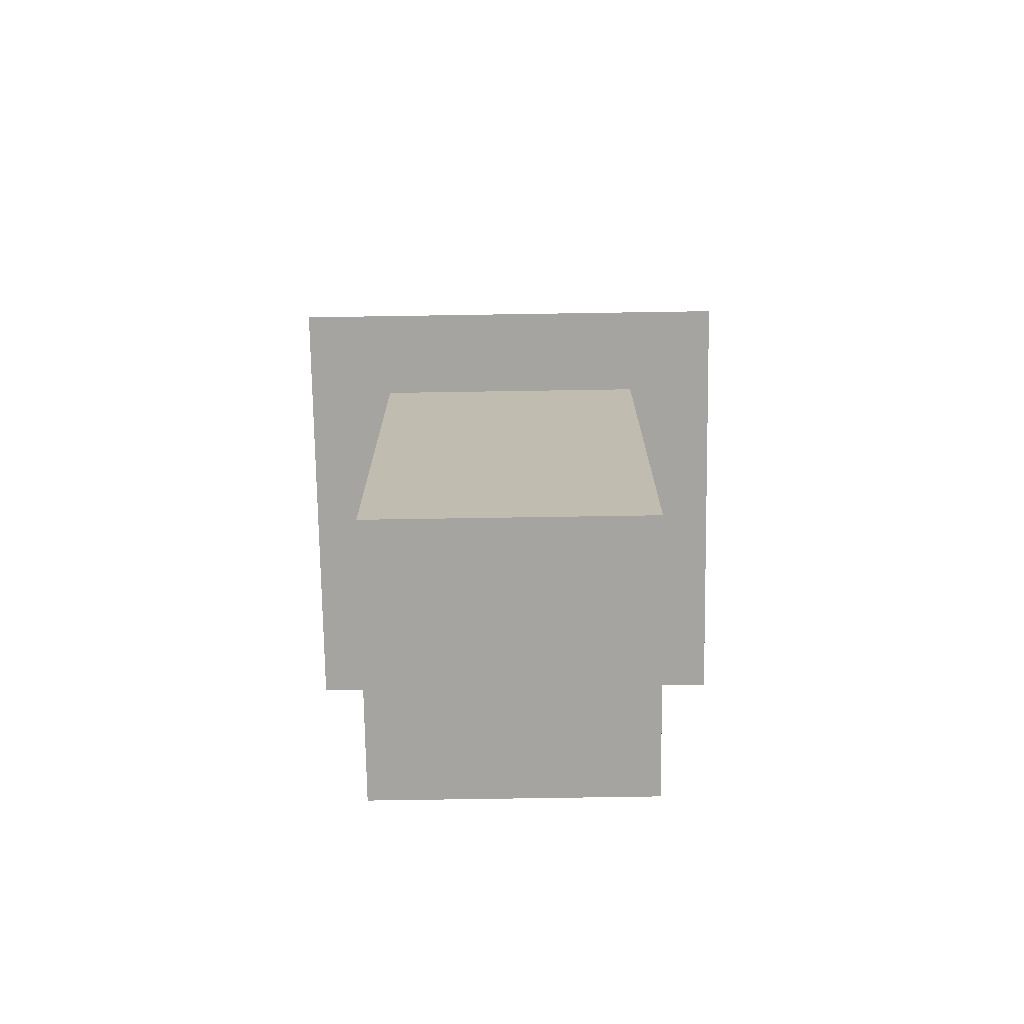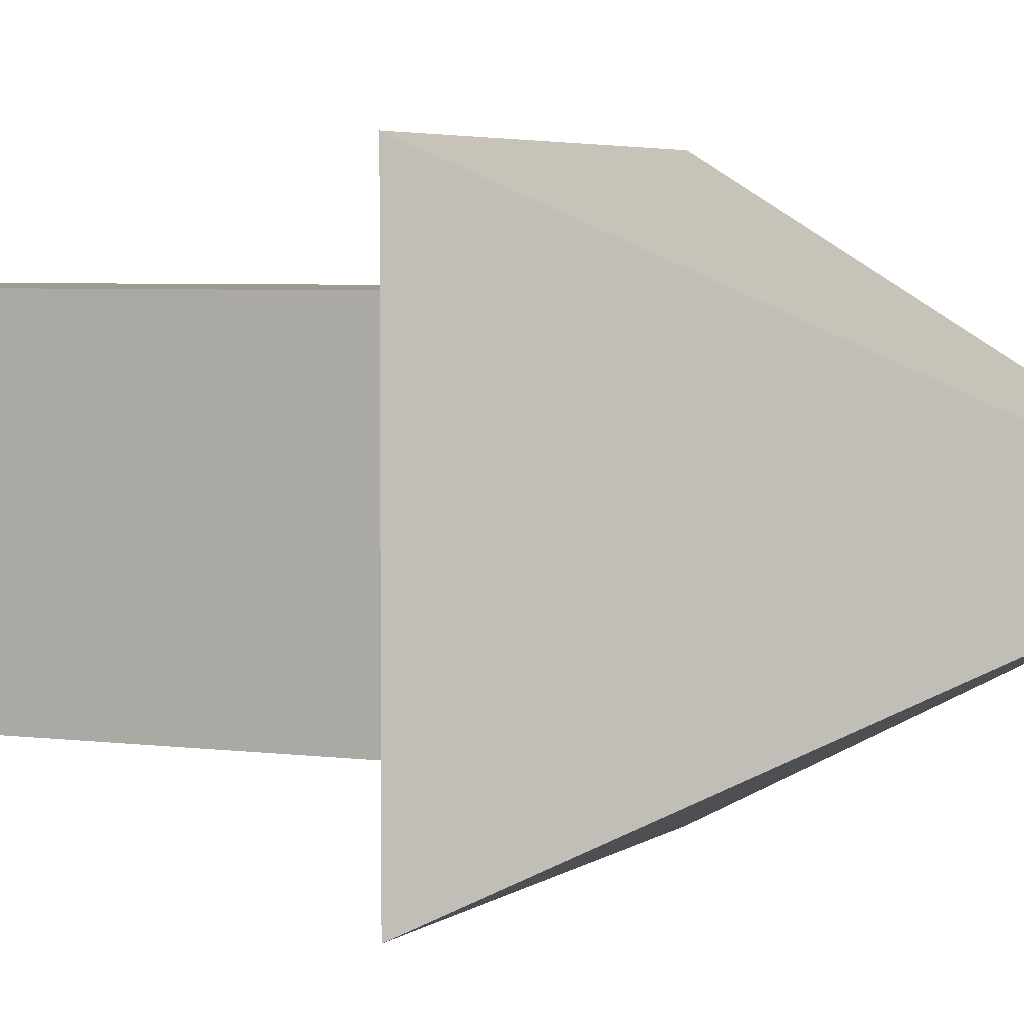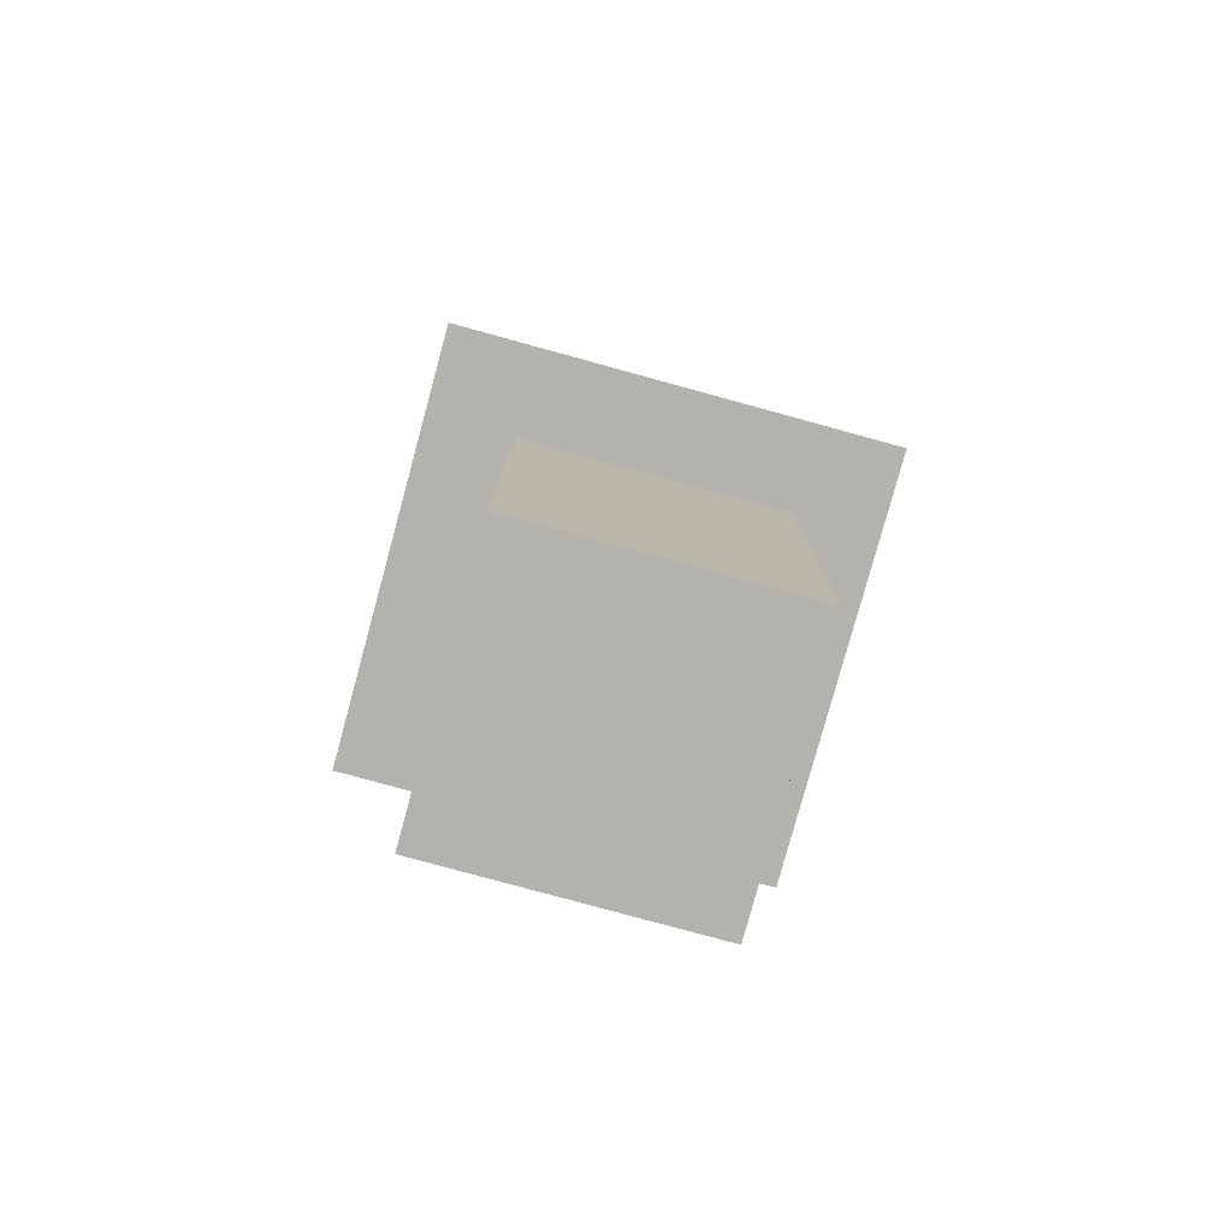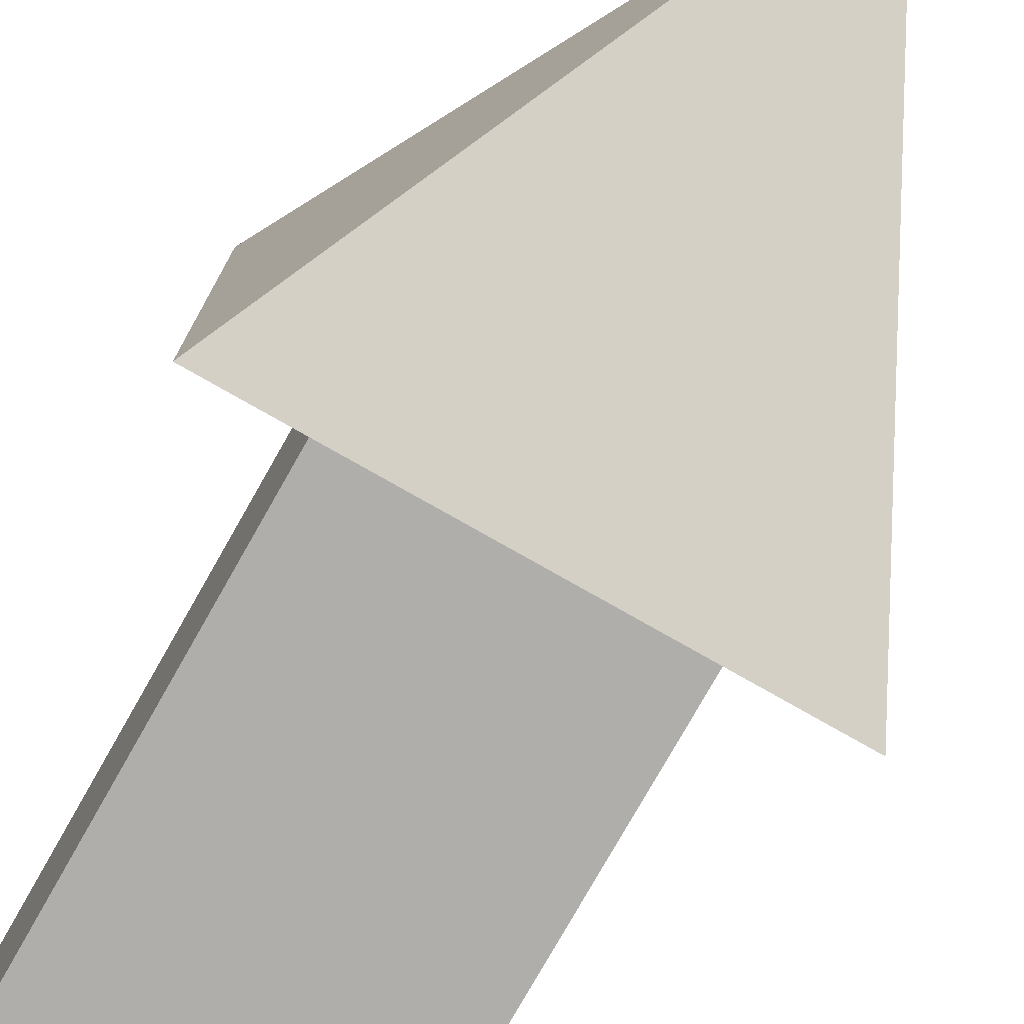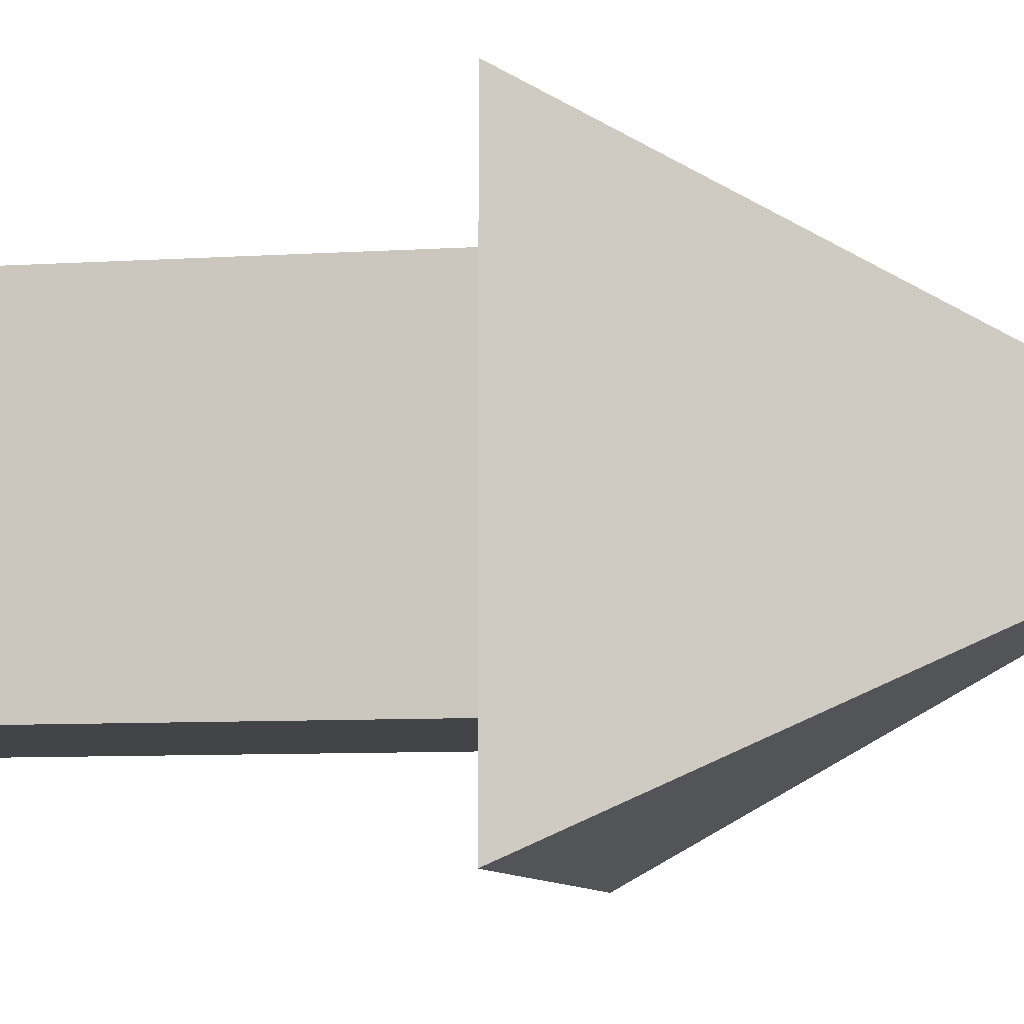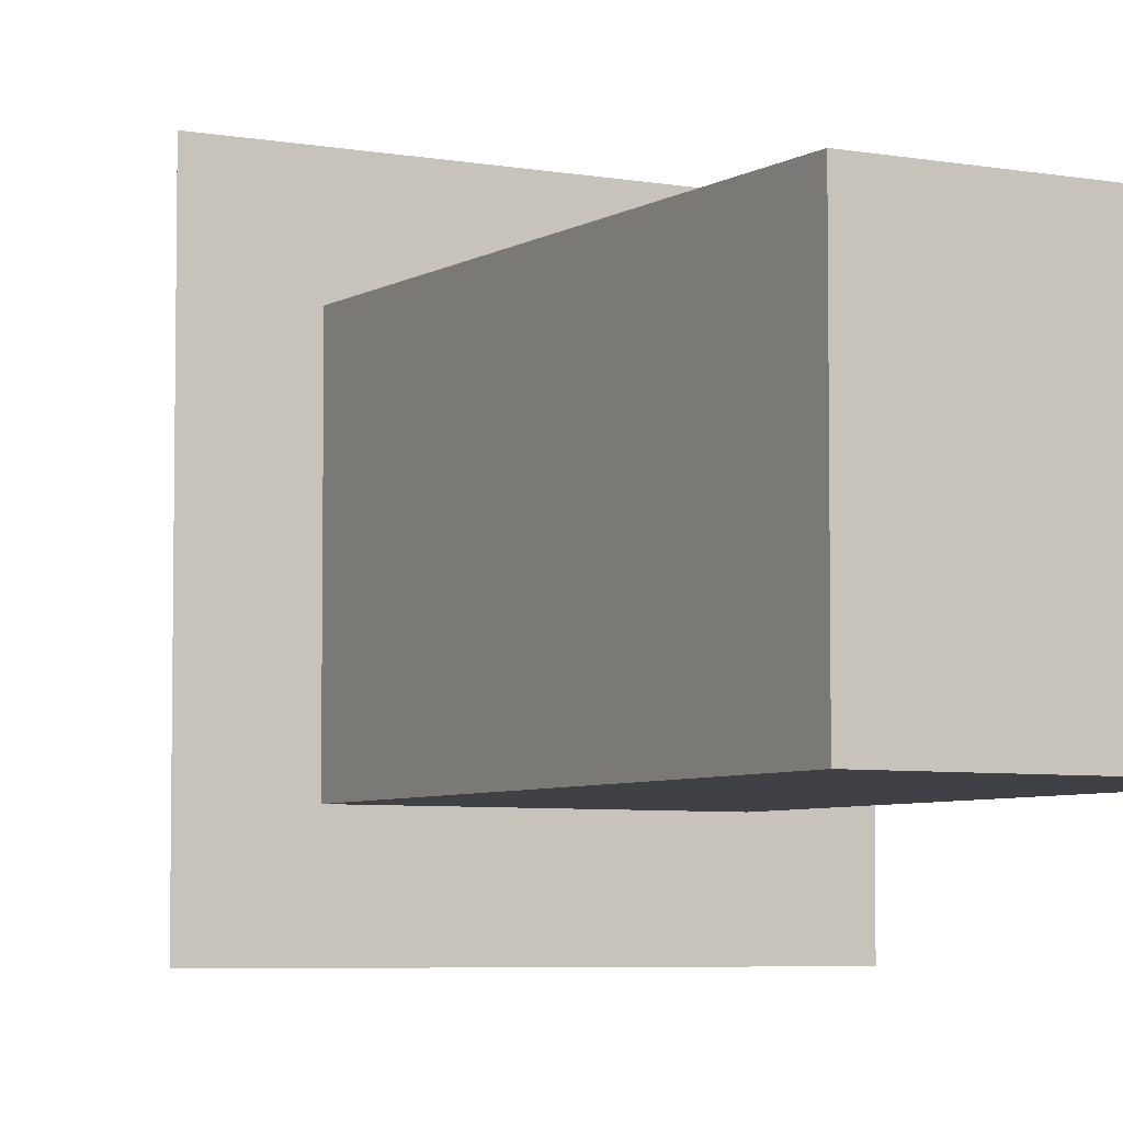
<metadata>
{"format":"obj","ext":"obj","renderer":"f3d","projection":"perspective","resolution":1024,"background":"white","views":[{"elev":-73.4,"azim":-89.1,"up":"+Z"},{"elev":4.2,"azim":-65.3,"up":"+Y"},{"elev":-79.5,"azim":-15.3,"up":"+Z"},{"elev":-77.9,"azim":-29.6,"up":"+Y"},{"elev":-7.7,"azim":-79.3,"up":"+Y"},{"elev":-5.5,"azim":150.3,"up":"+Y"}]}
</metadata>
<code>
o Cube
v 0.6047 -0.6047 -1.209
v 0.6047 -0.6047 1.209
v -0.6047 -0.6047 1.209
v -0.6047 -0.6047 -1.209
v 0.6047 0.6047 -1.209
v 0.6047 0.6047 1.209
v -0.6047 0.6047 1.209
v -0.6047 0.6047 -1.209
v -0.997 0.997 1
v 0.997 0.997 1
v 0.997 -0.997 1
v -0 0 3
v -0.997 -0.997 1
f 1 2 3
f 8 7 6
f 5 6 2
f 3 7 8
f 5 1 4
f 11 12 13
f 9 12 10
f 13 12 9
f 10 12 11
f 10 11 13
f 4 1 3
f 5 8 6
f 1 5 2
f 4 3 8
f 8 5 4
f 9 10 13
f 6 7 3
f 2 6 3

</code>
